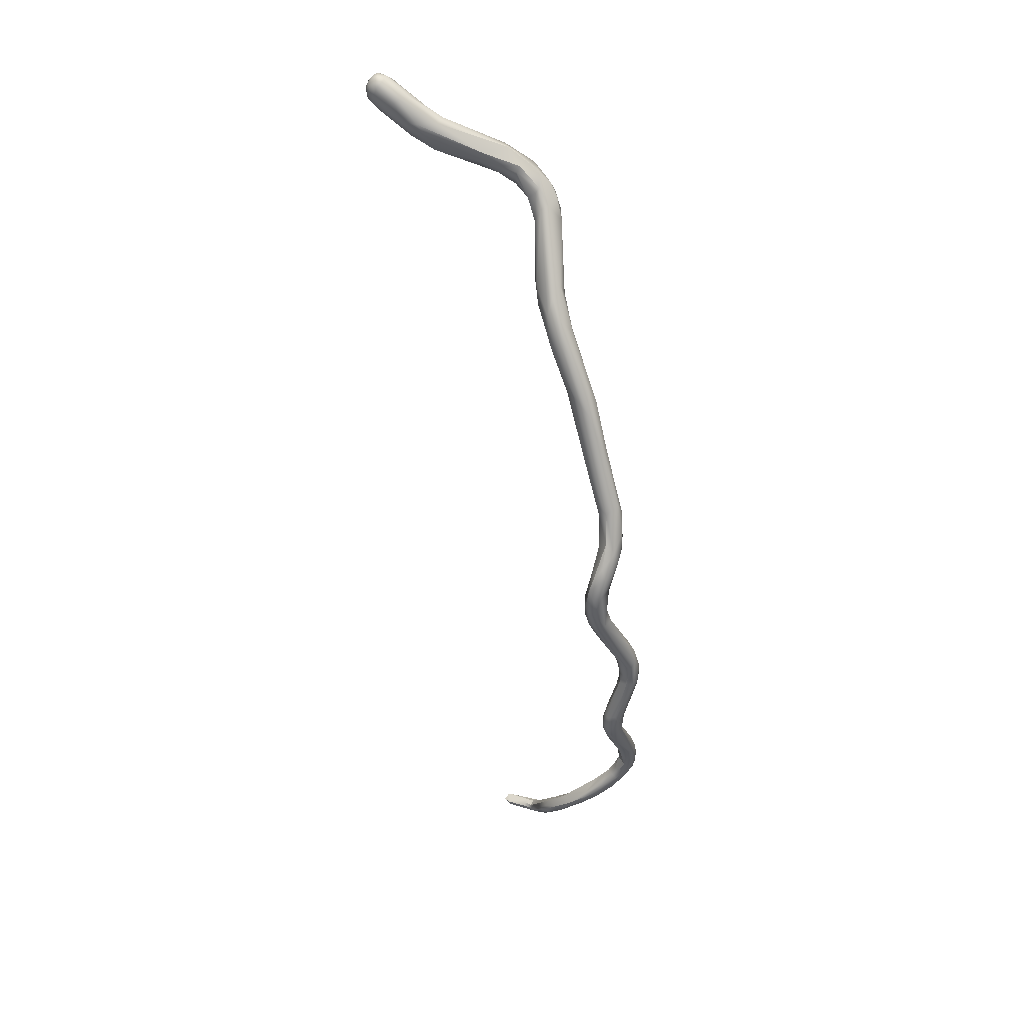
<metadata>
{"format":"obj","ext":"obj","renderer":"f3d","projection":"perspective","resolution":1024,"background":"white","views":[{"elev":26.7,"azim":0.6,"up":"+Z"}]}
</metadata>
<code>
v 53.73 -161.9 1227
v 53.68 -161.8 1227
v 53.93 -161.9 1227
v 53.87 -161.8 1227
v 54.12 -161.8 1227
v 53.37 -161.6 1227
v 53.36 -161.2 1226
v 53.31 -160.9 1227
v 53.51 -160.8 1226
v 53.6 -161.6 1226
v 53.82 -161.2 1226
v 53.68 -160.5 1227
v 53.97 -160.5 1226
v 54.13 -160.4 1227
v 53.44 -161.6 1227
v 53.3 -161.3 1227
v 53.47 -161.4 1227
v 53.41 -161 1227
v 53.49 -161.7 1227
v 53.68 -161.6 1227
v 53.68 -161.2 1228
v 53.89 -161.5 1228
v 53.89 -161.2 1228
v 53.86 -160.8 1227
v 53.88 -160.5 1227
v 54.09 -160.8 1227
v 54.32 -161.4 1228
v 54.36 -160.5 1227
v 55.04 -161.9 1225
v 54.67 -162.1 1226
v 54.9 -162 1227
v 55.75 -162.1 1225
v 55 -161.8 1227
v 55.41 -161.6 1225
v 55.57 -161.1 1225
v 55.96 -160.7 1225
v 54.75 -160.7 1226
v 54.84 -160.6 1226
v 55.64 -160.6 1226
v 54.57 -160.8 1227
v 56.19 -162 1225
v 56.72 -161.9 1225
v 56.56 -161.6 1224
v 56.85 -161 1224
v 56.72 -160.6 1225
v 56.72 -160.7 1225
v 56.01 -160.8 1226
v 56.16 -161.3 1226
v 56.99 -161.4 1226
v 57 -161 1225
v 58.61 -161.9 1224
v 58.88 -162 1224
v 58.77 -161.4 1223
v 59.71 -162 1223
v 60.45 -162.1 1223
v 60.54 -162.2 1223
v 60.68 -162.1 1223
v 59.21 -160.6 1224
v 59.61 -161.3 1223
v 59.83 -161.8 1223
v 60.48 -161.6 1222
v 60.67 -161.2 1222
v 59.12 -160.6 1224
v 59.96 -161 1224
v 60.13 -161.6 1224
v 59.83 -157.2 1183
v 60.12 -157.3 1182
v 60.08 -157.4 1183
v 60.36 -157.4 1182
v 60.08 -157 1182
v 60.08 -157 1183
v 60.08 -156.7 1183
v 60.28 -156.7 1182
v 60.53 -156.7 1183
v 62.21 -165.2 1215
v 62.06 -165 1217
v 62.3 -164.9 1215
v 61.6 -164.2 1217
v 61.68 -163.8 1217
v 62.11 -164.1 1216
v 62.27 -163.6 1217
v 61.46 -163.7 1218
v 61.53 -164.1 1218
v 62.29 -164.8 1218
v 61.88 -163.3 1218
v 61.08 -162.2 1222
v 61.43 -162.8 1221
v 61.45 -162.1 1221
v 61.7 -162.9 1221
v 62.1 -162.8 1222
v 61.44 -162.5 1222
v 61.62 -162.5 1222
v 61.62 -162 1223
v 62.17 -162 1223
v 62.26 -160.6 1185
v 62.29 -160.6 1184
v 61.86 -161.9 1220
v 61.19 -161.6 1222
v 61.64 -161.3 1222
v 62.24 -161.7 1221
v 60.77 -160.8 1223
v 61.4 -161.2 1223
v 61.46 -161 1223
v 61.83 -159.5 1184
v 62.28 -159.9 1184
v 62.05 -160.2 1184
v 62 -160.2 1184
v 61.91 -159.8 1184
v 62.15 -160.1 1185
v 62.08 -159.2 1184
v 61.28 -157.4 1182
v 61.68 -157.6 1182
v 61.85 -157.4 1182
v 62.06 -157.8 1182
v 61.04 -157.6 1182
v 61.1 -157.5 1182
v 61.05 -157.5 1183
v 61.28 -157.7 1182
v 61.41 -157.8 1183
v 61.27 -157.6 1183
v 61.28 -157.4 1183
v 61.6 -158.2 1183
v 61.48 -157.9 1182
v 61.49 -157.9 1183
v 61.56 -158 1183
v 61.48 -157.7 1182
v 61.54 -157.6 1183
v 61.67 -158.2 1183
v 61.6 -157 1182
v 61.88 -158 1182
v 61.88 -158 1183
v 61.81 -157.3 1183
v 62.06 -157.4 1182
v 62.28 -158.5 1183
v 62.44 -158.3 1183
v 62.26 -157.8 1182
v 62.27 -157.8 1183
v 61.07 -157 1182
v 64.09 -167.4 1203
v 63.92 -166.4 1210
v 63.95 -165.9 1210
v 63.04 -165.6 1213
v 63.25 -165.2 1213
v 63.48 -166.1 1213
v 64.01 -165.9 1213
v 62.73 -165.5 1216
v 62.74 -165.2 1217
v 63.29 -165 1216
v 63.88 -164.8 1213
v 62.88 -164.5 1215
v 63.11 -164.3 1216
v 63.29 -164.5 1215
v 62.53 -164 1216
v 62.88 -164 1217
v 63.27 -164.6 1216
v 62.65 -163.5 1217
v 62.69 -164.3 1218
v 62.89 -164.1 1218
v 62.5 -162.2 1222
v 62.48 -162 1220
v 62.73 -162.6 1221
v 62.72 -162.3 1220
v 62.71 -162.2 1221
v 62.49 -160.6 1184
v 62.48 -160.6 1185
v 62.7 -160.4 1184
v 62.88 -161.2 1185
v 62.92 -160.6 1185
v 63.1 -161 1185
v 63.07 -160.8 1184
v 63.09 -160.6 1184
v 63.28 -160.6 1185
v 63.31 -161 1185
v 63.27 -160.4 1185
v 63.29 -160.5 1185
v 63.52 -161.5 1185
v 63.71 -161 1185
v 63.69 -160.7 1185
v 63.28 -161.2 1186
v 63.71 -161.6 1186
v 63.9 -160.9 1186
v 62.54 -161.8 1221
v 62.44 -161.8 1222
v 62.48 -160 1185
v 62.65 -159.7 1184
v 62.85 -160 1184
v 62.66 -159.5 1184
v 62.87 -160.1 1184
v 62.99 -160.2 1184
v 62.86 -160 1185
v 64.31 -167.2 1201
v 64.37 -166.8 1201
v 64.31 -166.8 1201
v 64.71 -166.7 1200
v 64.75 -167.3 1200
v 65.15 -167.4 1201
v 65.44 -166.9 1201
v 64.1 -167.8 1202
v 64.11 -167.2 1201
v 64.29 -168 1202
v 64.29 -167.7 1202
v 64.49 -168.1 1203
v 64.5 -167.9 1202
v 64.69 -168 1202
v 64.89 -168 1203
v 64.88 -167 1203
v 64.88 -166.8 1202
v 65.2 -167.3 1202
v 65.08 -167.2 1203
v 65.16 -167.1 1202
v 64.25 -167.9 1203
v 64.48 -167.9 1204
v 64.43 -167.5 1204
v 64.5 -167 1203
v 64.5 -167.1 1204
v 64.68 -168.1 1204
v 64.89 -167.9 1204
v 64.87 -166.9 1203
v 65.08 -168 1204
v 65.27 -167.5 1203
v 65.1 -167.1 1203
v 65.42 -167.8 1204
v 65.28 -166.8 1204
v 64.75 -166.9 1205
v 64.87 -166.8 1205
v 65.08 -167.5 1206
v 65.46 -167.6 1205
v 64.78 -166.8 1207
v 64.7 -166.8 1207
v 65.08 -167 1207
v 65.37 -165.2 1193
v 65.31 -165.2 1194
v 65.37 -165.2 1194
v 65.53 -165.4 1194
v 64.73 -166.3 1200
v 64.8 -166.3 1201
v 65.29 -166.6 1201
v 65.08 -166.5 1205
v 65.46 -166.2 1206
v 64.64 -166.6 1207
v 64.71 -166.4 1207
v 65.05 -165.9 1207
v 65.27 -165.8 1207
v 64.48 -165.6 1209
v 64.9 -166.5 1210
v 65.02 -166.2 1210
v 64.98 -165.7 1210
v 64.07 -166.3 1212
v 64.25 -165.1 1213
v 64.49 -165.7 1213
v 65.3 -164.7 1193
v 65.39 -164.9 1193
v 65.29 -165 1193
v 65.36 -164.7 1193
v 65.64 -164.3 1192
v 65.26 -165 1193
v 65.29 -165 1194
v 65.48 -165 1194
v 65.31 -164.8 1194
v 65.42 -164.5 1193
v 64.32 -161.8 1186
v 64.52 -161.9 1186
v 64.53 -161.8 1186
v 65.48 -162.1 1187
v 65.46 -162.1 1187
v 65.57 -162 1188
v 64.54 -161.2 1186
v 64.33 -161 1186
v 64.43 -161.5 1186
v 65.13 -161.2 1186
v 65.11 -161.1 1187
v 65.28 -161.8 1186
v 65.32 -161.6 1186
v 65.08 -161.4 1187
v 65.74 -167.4 1205
v 65.76 -167 1205
v 65.92 -167 1205
v 65.89 -167 1206
v 65.64 -166.8 1207
v 65.69 -165.1 1193
v 65.88 -165.4 1193
v 66.1 -165 1193
v 65.68 -165.4 1193
v 65.91 -165.6 1194
v 66.11 -165.3 1193
v 66.38 -165.2 1194
v 65.94 -165.2 1196
v 66.05 -165.2 1196
v 66.07 -165.5 1196
v 66.43 -165.8 1196
v 66.81 -165.7 1196
v 67 -165.2 1196
v 67.04 -165.5 1196
v 67.1 -165.2 1196
v 65.79 -165.6 1198
v 66.06 -165.4 1197
v 66.01 -166.2 1198
v 66.1 -165.6 1197
v 66.03 -165.3 1198
v 66.28 -165.8 1197
v 66.43 -165.2 1198
v 66.56 -166.1 1197
v 66.84 -166 1198
v 66.86 -165.4 1198
v 67.08 -165.6 1197
v 67.06 -165.2 1197
v 65.85 -165.9 1200
v 66.32 -166.4 1199
v 66.42 -165.8 1199
v 66.8 -165.8 1198
v 65.67 -166.4 1205
v 65.65 -166.1 1206
v 65.93 -166.6 1206
v 65.79 -166.2 1207
v 65.88 -166.6 1207
v 66.67 -163.5 1190
v 65.76 -164 1193
v 66.32 -164.8 1193
v 66.11 -164.5 1192
v 66.11 -164.2 1193
v 66.28 -164.8 1193
v 66.36 -164.5 1193
v 65.7 -164.7 1194
v 65.7 -164.4 1193
v 65.89 -164.5 1194
v 66.09 -164.6 1194
v 66.1 -164.6 1195
v 66.08 -164.5 1193
v 66.4 -164.9 1194
v 66.31 -164.7 1194
v 66.01 -165 1196
v 66.67 -164.8 1196
v 66.93 -165 1196
v 67 -165 1196
v 66.25 -165 1197
v 66.44 -164.8 1197
v 66.86 -164.9 1197
v 66.02 -162.2 1188
v 66.19 -162.2 1188
v 66.07 -162 1187
v 66.24 -162.3 1188
v 66.39 -162.4 1188
v 66.46 -162.2 1188
v 66.67 -162.5 1188
v 66.85 -162 1188
v 67.05 -162.4 1189
v 66.36 -162.2 1189
v 66.67 -163 1190
v 66.66 -162.7 1189
v 66.87 -163 1190
v 66.88 -162.2 1190
v 67.06 -162.6 1189
v 67.24 -162.8 1190
v 67.26 -162.4 1189
v 67.18 -162.2 1189
v 67.23 -162.2 1190
v 67.17 -162 1189
v 67.23 -162 1189
v 66.38 -163.2 1190
v 66.28 -162.7 1190
v 66.66 -162.8 1191
v 66.64 -162.4 1190
v 66.93 -163.3 1191
v 67.01 -163.3 1190
v 67.16 -163.2 1190
v 67.17 -163 1191
v 67.15 -162.6 1190
v 66.08 -161.8 1187
v 65.82 -161.8 1188
v 65.84 -161.3 1187
v 66.12 -161.6 1187
v 66.04 -161.4 1188
v 66.43 -161.4 1188
v 66.8 -161.8 1188
v 66.7 -161.6 1188
v 66.23 -161.8 1189
v 66.66 -161.8 1189
v 66.65 -161.6 1189
v 66.87 -161.6 1189
v 67.07 -161.8 1189
v 66.88 -161.8 1189
v 67.08 -161.8 1189
v 67.32 -162.6 1190
v 67.27 -162.2 1189
v 67.3 -162.2 1189
v 53.88 -160.5 1227
v 56.56 -161.6 1224
v 56.85 -161 1224
v 58.88 -162 1224
v 60.68 -162.1 1223
v 59.61 -161.3 1223
v 60.67 -161.2 1222
v 59.12 -160.6 1224
v 60.13 -161.6 1224
v 59.83 -157.2 1183
v 59.83 -157.2 1183
v 59.83 -157.2 1183
v 60.08 -157.4 1183
v 60.08 -157 1182
v 60.08 -157 1182
v 60.08 -157 1183
v 60.08 -157 1183
v 60.08 -157 1183
v 60.08 -156.7 1183
v 60.08 -156.7 1183
v 60.08 -156.7 1183
v 60.28 -156.7 1182
v 60.53 -156.7 1183
v 61.08 -162.2 1222
v 61.62 -162 1223
v 62.17 -162 1223
v 61.64 -161.3 1222
v 60.77 -160.8 1223
v 61.83 -159.5 1184
v 61.91 -159.8 1184
v 62.15 -160.1 1185
v 62.08 -159.2 1184
v 61.28 -157.4 1182
v 61.85 -157.4 1182
v 62.06 -157.8 1182
v 61.04 -157.6 1182
v 61.1 -157.5 1182
v 61.28 -157.7 1182
v 61.41 -157.8 1183
v 61.41 -157.8 1183
v 61.27 -157.6 1183
v 61.28 -157.4 1183
v 61.56 -158 1183
v 61.54 -157.6 1183
v 61.54 -157.6 1183
v 61.6 -157 1182
v 61.88 -158 1183
v 61.81 -157.3 1183
v 61.81 -157.3 1183
v 62.06 -157.4 1182
v 62.06 -157.4 1182
v 62.26 -157.8 1182
v 62.27 -157.8 1183
v 61.07 -157 1182
v 61.07 -157 1182
v 63.88 -164.8 1213
v 62.88 -164 1217
v 63.27 -164.6 1216
v 62.5 -162.2 1222
v 62.48 -160.6 1185
v 62.88 -161.2 1185
v 62.92 -160.6 1185
v 63.07 -160.8 1184
v 63.31 -161 1185
v 63.29 -160.5 1185
v 63.52 -161.5 1185
v 63.71 -161 1185
v 63.28 -161.2 1186
v 63.71 -161.6 1186
v 63.9 -160.9 1186
v 62.48 -160 1185
v 62.66 -159.5 1184
v 62.86 -160 1185
v 65.44 -166.9 1201
v 64.88 -167 1203
v 64.88 -166.8 1202
v 64.25 -167.9 1203
v 64.48 -167.9 1204
v 64.75 -166.9 1205
v 65.08 -167.5 1206
v 65.08 -167.5 1206
v 65.08 -166.5 1205
v 64.71 -166.4 1207
v 65.05 -165.9 1207
v 64.48 -165.6 1209
v 64.98 -165.7 1210
v 64.25 -165.1 1213
v 64.43 -161.5 1186
v 65.08 -161.4 1187
v 66.07 -165.5 1196
v 66.43 -165.8 1196
v 66.06 -165.4 1197
v 66.86 -165.4 1198
v 66.32 -166.4 1199
v 65.76 -164 1193
v 66.32 -164.8 1193
v 66.11 -164.5 1192
v 66.11 -164.2 1193
v 66.28 -164.8 1193
v 66.36 -164.5 1193
v 66.25 -165 1197
v 66.36 -162.2 1189
v 66.36 -162.2 1189
v 66.36 -162.2 1189
v 66.66 -162.7 1189
v 66.66 -162.7 1189
v 66.38 -163.2 1190
v 66.64 -162.4 1190
v 65.82 -161.8 1188
v 66.23 -161.8 1189
g grp1
f 1 3 2
f 3 1 30
f 1 10 29
f 4 2 3
f 31 3 30
f 31 5 3
f 3 5 4
f 22 4 5
f 33 5 31
f 8 7 16
f 16 18 8
f 10 1 6
f 1 19 6
f 7 10 6
f 7 6 16
f 11 10 7
f 7 8 9
f 9 8 12
f 13 9 12
f 12 8 18
f 19 1 2
f 9 35 11
f 7 9 11
f 35 9 13
f 34 29 10
f 10 11 34
f 35 34 11
f 37 35 13
f 14 13 12
f 37 13 38
f 14 38 13
f 38 14 39
f 19 2 15
f 6 19 15
f 6 15 16
f 15 17 16
f 18 16 17
f 17 21 18
f 2 20 15
f 17 15 20
f 17 20 21
f 18 21 24
f 4 20 2
f 20 4 22
f 23 21 22
f 21 20 22
f 24 21 23
f 24 25 18
f 12 18 25
f 22 5 27
f 23 22 27
f 26 24 23
f 27 26 23
f 26 386 24
f 14 12 386
f 33 27 5
f 40 26 27
f 39 14 28
f 14 386 28
f 28 386 26
f 40 28 26
f 27 33 48
f 28 47 39
f 41 32 29
f 29 30 1
f 29 32 30
f 32 31 30
f 42 31 32
f 42 33 31
f 42 49 33
f 34 41 29
f 36 37 38
f 35 43 34
f 37 36 35
f 41 34 387
f 44 43 35
f 36 38 45
f 48 33 49
f 45 38 39
f 46 45 39
f 46 39 47
f 40 47 28
f 48 40 27
f 51 41 387
f 52 32 41
f 52 41 51
f 389 42 32
f 49 42 65
f 53 44 59
f 36 388 35
f 43 44 53
f 50 46 47
f 58 36 45
f 58 388 36
f 48 47 40
f 50 47 48
f 49 50 48
f 388 58 391
f 387 53 51
f 60 51 53
f 60 53 59
f 49 64 50
f 63 46 50
f 64 63 50
f 58 45 393
f 389 394 42
f 393 45 46
f 49 65 64
f 51 60 54
f 57 52 54
f 60 55 54
f 55 56 54
f 56 57 54
f 55 60 61
f 394 389 390
f 86 56 55
f 61 409 55
f 51 54 52
f 101 58 393
f 60 59 61
f 62 61 391
f 58 62 391
f 392 58 103
f 58 101 103
f 413 63 64
f 413 64 102
f 69 111 116
f 138 418 70
f 68 66 67
f 398 71 395
f 399 67 66
f 72 396 401
f 68 67 69
f 69 67 111
f 67 399 111
f 115 68 69
f 115 69 422
f 421 117 398
f 73 439 400
f 400 397 404
f 74 405 402
f 73 400 404
f 407 406 408
f 75 144 146
f 146 76 75
f 146 84 76
f 76 89 83
f 75 76 78
f 76 83 78
f 80 77 79
f 79 77 78
f 78 82 79
f 78 77 75
f 80 81 153
f 82 83 87
f 82 87 88
f 83 82 78
f 88 79 82
f 85 79 88
f 80 79 85
f 89 76 84
f 84 90 89
f 80 85 81
f 81 85 97
f 97 100 81
f 160 156 81
f 100 160 81
f 83 89 87
f 89 91 87
f 86 87 91
f 86 91 56
f 409 88 87
f 85 88 97
f 97 88 98
f 92 91 89
f 89 90 92
f 92 57 56
f 93 394 390
f 92 56 91
f 92 93 390
f 65 410 102
f 92 90 93
f 90 94 93
f 410 411 102
f 94 90 159
f 95 109 107
f 106 164 96
f 107 106 96
f 95 107 96
f 165 184 416
f 95 445 109
f 96 167 95
f 167 445 95
f 184 165 168
f 98 88 409
f 409 61 98
f 98 61 62
f 98 62 99
f 412 392 103
f 97 98 99
f 100 97 412
f 100 412 103
f 182 160 100
f 103 182 100
f 103 183 182
f 103 102 183
f 413 102 103
f 183 102 411
f 64 65 102
f 104 125 122
f 105 106 414
f 105 414 130
f 164 106 105
f 134 105 130
f 104 108 125
f 106 107 104
f 107 108 104
f 107 109 108
f 416 110 415
f 428 415 110
f 131 428 110
f 416 184 110
f 116 112 126
f 113 112 418
f 112 116 111
f 113 418 138
f 129 419 440
f 130 112 114
f 114 112 113
f 115 422 118
f 120 421 423
f 120 117 421
f 117 426 121
f 117 121 398
f 121 71 398
f 123 124 119
f 123 118 126
f 118 422 126
f 119 423 123
f 120 423 119
f 426 424 121
f 121 424 127
f 429 132 427
f 132 403 427
f 128 122 124
f 122 125 124
f 126 128 123
f 124 123 128
f 124 125 119
f 430 425 428
f 104 122 128
f 414 128 130
f 128 126 130
f 430 428 131
f 130 126 112
f 432 132 429
f 433 133 431
f 131 110 434
f 435 419 129
f 134 130 114
f 136 134 420
f 187 137 417
f 420 419 136
f 136 419 435
f 437 436 438
f 433 137 133
f 457 135 438
f 134 136 135
f 437 438 135
f 137 433 417
f 129 440 407
f 129 407 408
f 433 74 402
f 433 431 74
f 198 211 139
f 193 199 139
f 140 142 141
f 140 144 142
f 140 230 144
f 241 140 141
f 242 468 141
f 141 142 143
f 141 143 244
f 244 143 149
f 244 242 141
f 144 75 142
f 142 77 143
f 77 142 75
f 144 248 146
f 230 248 144
f 248 145 146
f 146 145 147
f 148 145 250
f 148 250 155
f 146 147 84
f 143 77 150
f 149 143 150
f 150 77 80
f 150 80 153
f 149 150 152
f 150 153 152
f 151 152 153
f 249 151 443
f 249 441 152
f 151 249 152
f 156 153 81
f 154 151 153
f 156 154 153
f 157 147 148
f 148 158 157
f 151 442 443
f 158 442 156
f 147 145 148
f 155 158 148
f 442 158 443
f 84 147 157
f 180 262 263
f 90 84 157
f 157 161 90
f 156 160 162
f 161 157 158
f 158 156 162
f 158 162 161
f 90 161 159
f 444 161 163
f 162 182 163
f 163 182 183
f 163 183 444
f 444 183 411
f 182 162 160
f 162 163 161
f 164 169 446
f 96 164 446
f 164 166 169
f 105 166 164
f 167 179 445
f 165 453 168
f 169 176 446
f 176 454 446
f 167 180 179
f 170 169 166
f 189 190 174
f 190 175 174
f 169 173 269
f 451 169 269
f 173 169 170
f 448 166 171
f 171 189 172
f 172 189 174
f 449 448 171
f 178 172 174
f 175 178 174
f 176 261 454
f 473 449 177
f 172 177 449
f 171 172 449
f 178 452 172
f 261 451 269
f 267 452 178
f 268 267 178
f 175 268 178
f 177 267 473
f 179 180 263
f 450 447 181
f 455 168 453
f 181 268 450
f 134 185 105
f 185 134 135
f 185 135 457
f 166 105 185
f 450 456 447
f 458 417 456
f 450 458 456
f 187 417 458
f 166 185 188
f 188 185 457
f 190 186 457
f 457 186 188
f 171 166 188
f 189 171 188
f 186 189 188
f 190 189 186
f 195 194 297
f 297 302 195
f 191 201 199
f 191 199 192
f 193 192 199
f 192 194 191
f 195 203 201
f 201 191 195
f 194 195 191
f 235 295 194
f 194 192 235
f 193 235 192
f 203 195 196
f 201 200 198
f 462 198 200
f 199 198 139
f 199 201 198
f 203 202 200
f 200 202 462
f 202 216 462
f 200 201 203
f 207 193 214
f 139 214 193
f 203 204 202
f 204 205 202
f 202 205 216
f 214 206 207
f 203 196 204
f 204 196 205
f 205 196 220
f 209 460 221
f 207 237 236
f 196 208 220
f 220 208 210
f 210 209 220
f 196 197 208
f 208 459 210
f 210 460 209
f 459 237 210
f 237 461 210
f 460 210 461
f 221 220 209
f 213 139 211
f 212 462 216
f 211 463 213
f 213 215 139
f 213 224 215
f 139 215 214
f 216 217 212
f 226 212 217
f 463 465 213
f 206 214 218
f 214 215 218
f 215 224 225
f 205 219 216
f 218 215 225
f 216 219 217
f 219 227 217
f 217 227 466
f 218 221 460
f 221 218 223
f 218 225 223
f 223 225 238
f 205 222 219
f 222 227 219
f 222 205 220
f 222 220 275
f 276 220 221
f 276 221 223
f 227 222 275
f 275 220 276
f 213 465 464
f 465 228 464
f 225 224 467
f 467 224 242
f 224 468 242
f 464 228 241
f 230 466 227
f 275 278 227
f 276 223 311
f 229 140 240
f 465 230 228
f 228 230 229
f 140 229 230
f 228 240 241
f 228 229 240
f 279 230 227
f 245 230 279
f 245 279 246
f 251 253 256
f 253 252 231
f 256 253 231
f 231 280 283
f 234 231 283
f 280 231 252
f 234 232 231
f 232 234 233
f 232 256 231
f 256 232 257
f 232 233 257
f 233 258 257
f 234 290 289
f 233 234 289
f 233 475 258
f 475 287 258
f 258 287 331
f 235 299 295
f 193 236 235
f 193 207 236
f 299 235 236
f 469 239 238
f 238 239 223
f 223 239 311
f 312 311 239
f 312 239 469
f 469 470 243
f 469 243 312
f 241 240 140
f 243 470 247
f 314 471 246
f 247 314 243
f 314 246 315
f 441 247 470
f 246 471 250
f 245 248 230
f 247 441 249
f 246 250 245
f 471 472 250
f 248 245 145
f 245 250 145
f 250 472 155
f 253 251 254
f 360 254 251
f 251 256 259
f 255 252 254
f 254 252 253
f 255 254 360
f 260 360 251
f 259 260 251
f 280 252 255
f 255 319 280
f 360 260 317
f 260 324 317
f 257 259 256
f 257 258 259
f 258 323 259
f 331 323 258
f 260 259 323
f 260 323 324
f 261 262 454
f 269 272 261
f 263 262 265
f 261 272 264
f 261 264 262
f 262 264 265
f 266 263 265
f 264 272 340
f 272 368 340
f 266 369 263
f 265 338 266
f 264 341 265
f 341 338 265
f 271 268 181
f 179 263 274
f 453 474 455
f 267 268 270
f 270 268 271
f 272 473 273
f 455 474 271
f 473 267 273
f 370 270 271
f 267 270 370
f 273 368 272
f 371 267 370
f 274 263 369
f 372 271 474
f 494 372 474
f 195 302 196
f 196 303 308
f 197 196 308
f 275 276 277
f 275 277 278
f 276 313 277
f 277 313 278
f 279 227 278
f 278 315 279
f 246 279 315
f 278 313 315
f 280 482 282
f 282 281 280
f 281 283 280
f 282 285 281
f 282 318 285
f 285 318 286
f 281 284 283
f 283 284 234
f 290 234 284
f 284 291 476
f 281 285 284
f 285 291 284
f 285 286 291
f 475 288 287
f 288 331 287
f 289 300 298
f 288 475 298
f 288 335 331
f 300 289 290
f 293 291 286
f 292 286 329
f 292 293 286
f 293 292 294
f 294 292 333
f 334 294 333
f 297 194 295
f 298 300 297
f 297 295 298
f 288 298 296
f 298 295 296
f 477 295 299
f 297 300 302
f 477 335 288
f 299 335 477
f 302 303 196
f 300 290 302
f 302 476 291
f 302 291 303
f 308 303 310
f 303 305 310
f 305 304 310
f 306 337 478
f 337 301 478
f 303 291 293
f 305 303 293
f 293 294 305
f 305 294 306
f 305 306 304
f 306 294 334
f 237 307 236
f 301 299 236
f 307 301 236
f 459 309 237
f 309 301 307
f 309 307 237
f 479 309 459
f 309 479 310
f 310 304 309
f 478 301 309
f 313 276 311
f 313 311 312
f 312 314 313
f 243 314 312
f 315 313 314
f 364 482 316
f 316 319 359
f 364 316 350
f 320 322 363
f 485 481 363
f 325 328 324
f 324 328 483
f 324 483 480
f 321 286 481
f 482 364 282
f 322 328 484
f 328 322 320
f 282 364 318
f 485 321 481
f 323 331 336
f 323 325 324
f 326 325 327
f 325 323 327
f 323 336 327
f 328 325 326
f 321 329 286
f 484 328 329
f 329 328 326
f 329 326 330
f 326 327 330
f 331 486 336
f 327 336 332
f 327 332 330
f 332 336 337
f 333 329 330
f 333 292 329
f 332 333 330
f 334 333 332
f 337 334 332
f 299 336 486
f 336 299 301
f 336 301 337
f 306 334 337
f 340 343 264
f 343 341 264
f 266 338 369
f 338 339 369
f 369 339 376
f 341 342 338
f 339 338 342
f 343 340 345
f 368 345 340
f 343 344 341
f 341 344 342
f 345 368 374
f 344 349 342
f 343 346 344
f 343 345 346
f 346 352 344
f 344 352 349
f 345 374 357
f 357 374 382
f 346 345 355
f 357 355 345
f 377 495 347
f 487 376 339
f 342 490 339
f 339 490 488
f 491 492 489
f 492 360 489
f 360 377 347
f 348 359 349
f 377 360 362
f 348 350 316
f 348 349 350
f 352 350 349
f 381 377 351
f 377 493 351
f 350 352 364
f 351 367 356
f 381 356 380
f 351 356 381
f 353 364 352
f 364 353 365
f 365 353 383
f 354 353 352
f 354 352 346
f 346 355 354
f 354 355 384
f 385 354 384
f 354 385 383
f 355 357 384
f 384 357 358
f 384 358 385
f 357 382 358
f 358 382 380
f 356 358 380
f 255 359 319
f 255 360 492
f 360 317 362
f 316 359 348
f 361 493 480
f 483 361 480
f 363 361 320
f 493 361 351
f 367 361 363
f 361 367 351
f 364 365 318
f 365 383 366
f 365 366 481
f 363 481 366
f 383 367 366
f 366 367 363
f 273 371 368
f 371 273 267
f 494 495 372
f 370 271 373
f 271 372 373
f 378 372 495
f 371 370 375
f 375 370 373
f 368 371 374
f 371 375 374
f 373 372 378
f 378 379 373
f 375 382 374
f 382 375 379
f 375 373 379
f 378 495 377
f 379 378 381
f 381 378 377
f 381 380 379
f 380 382 379
f 353 354 383
f 383 356 367
f 383 385 356
f 358 356 385

</code>
